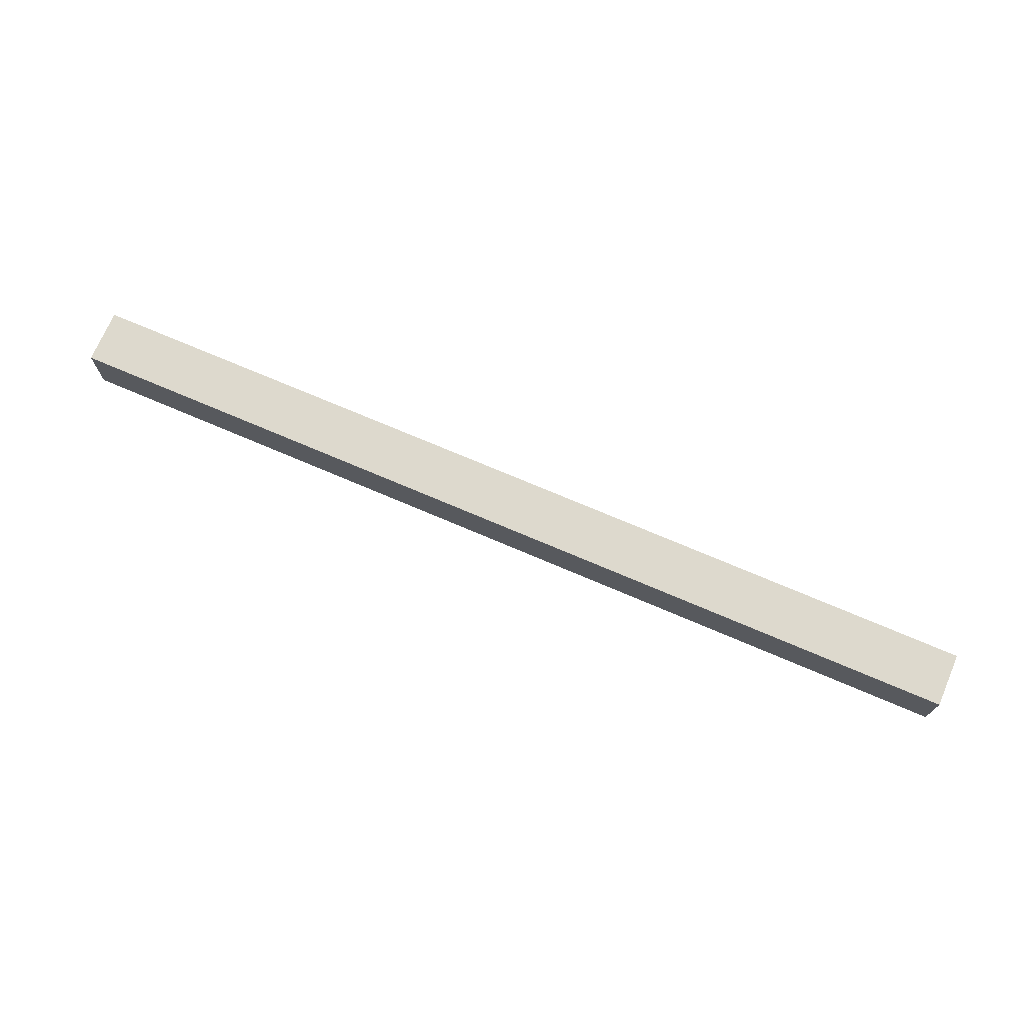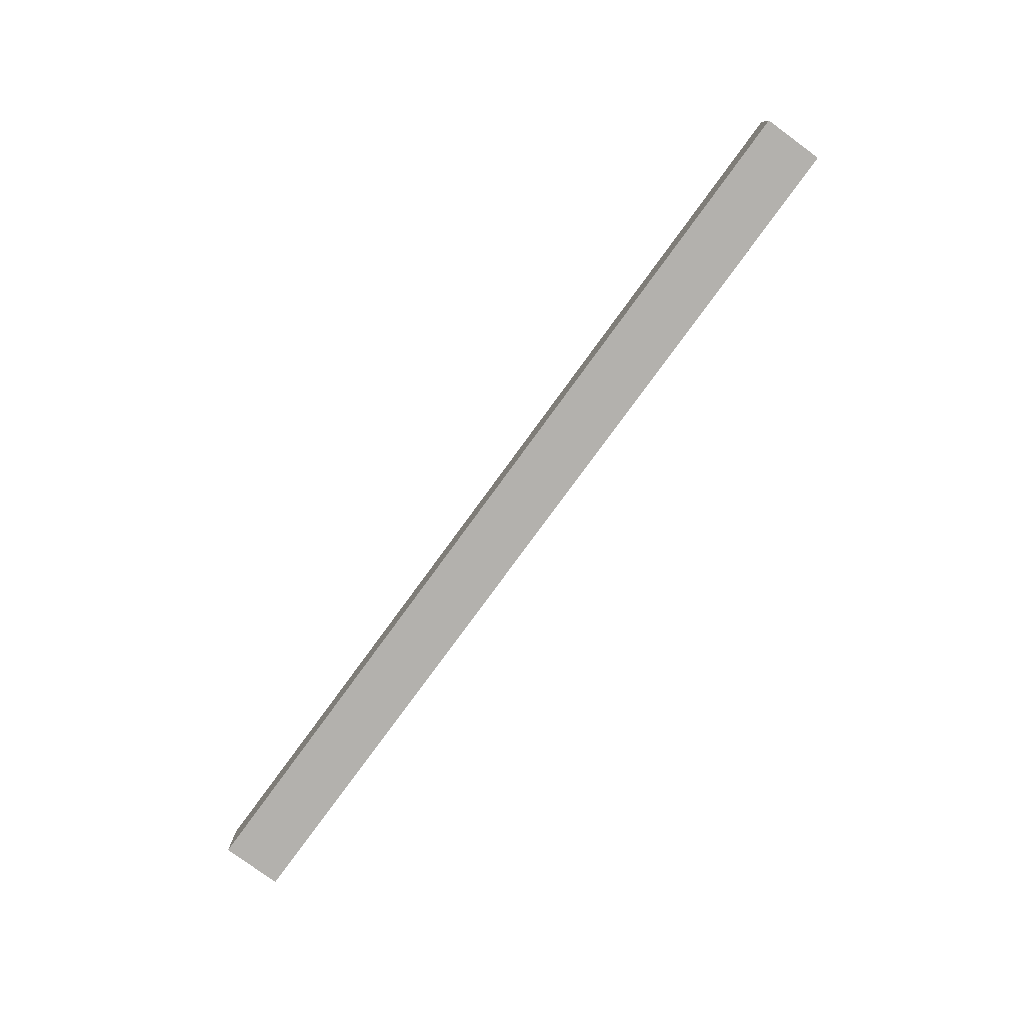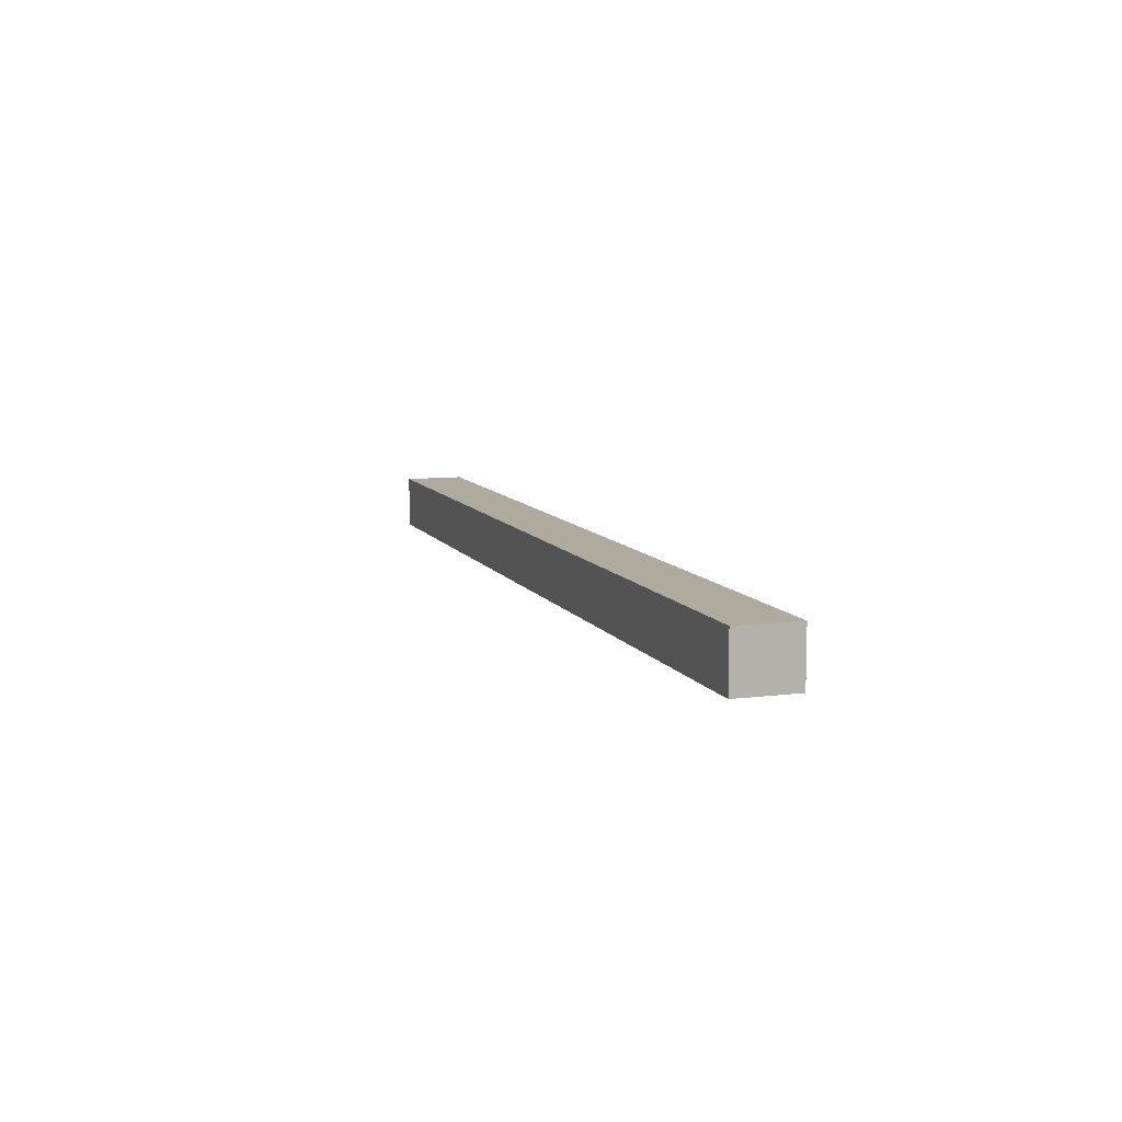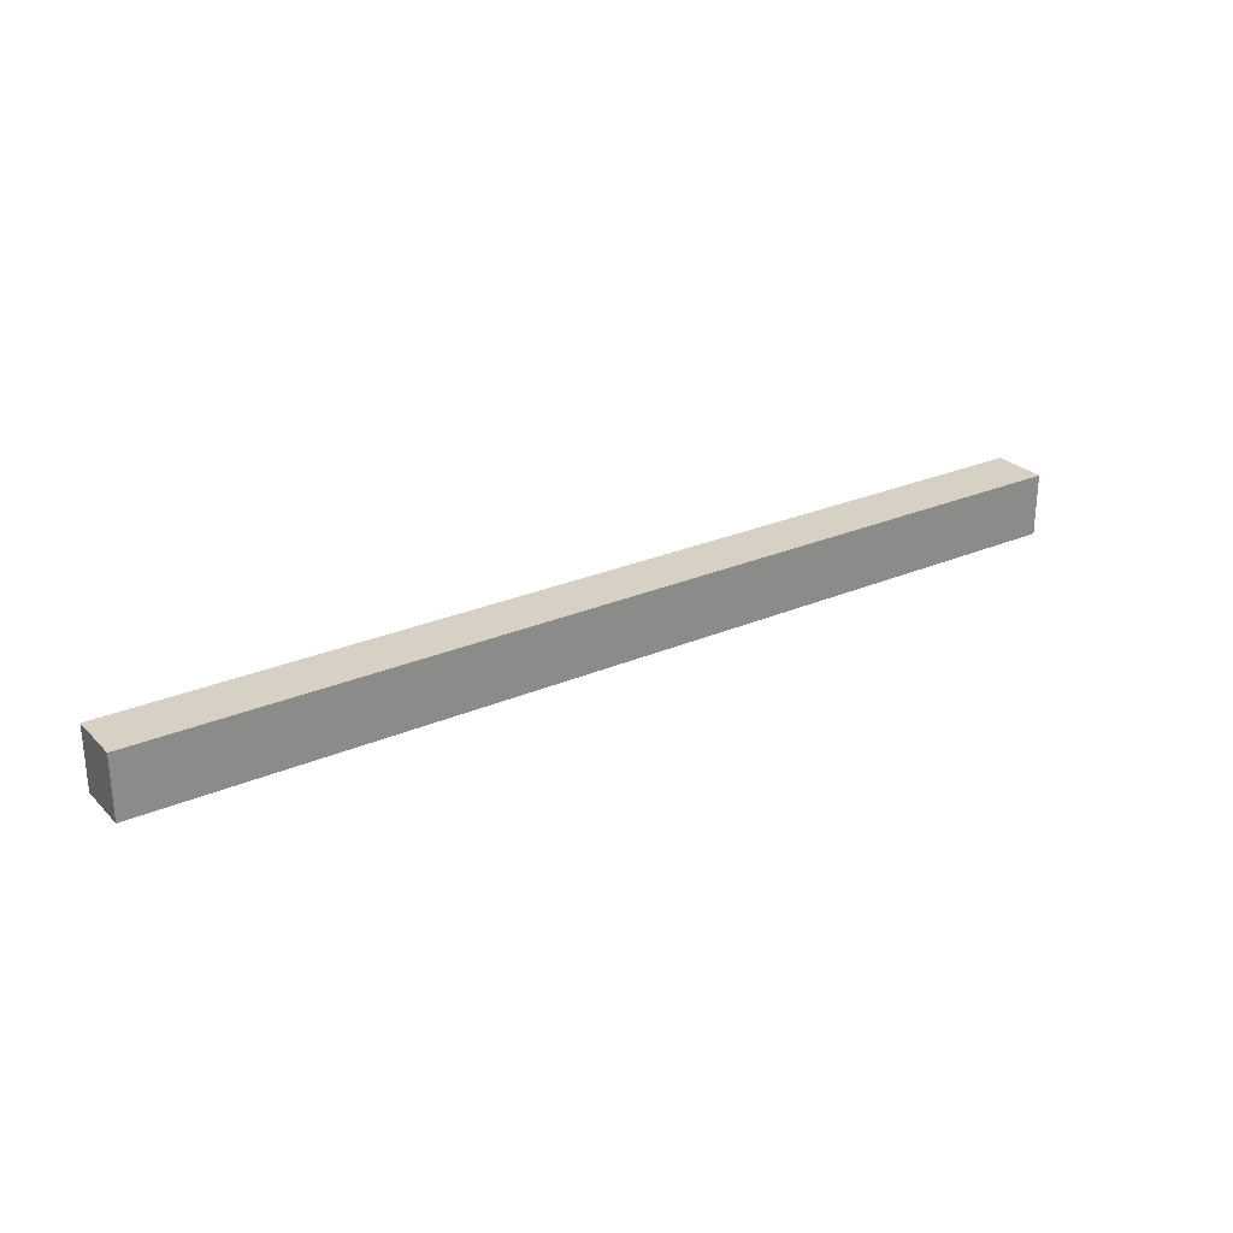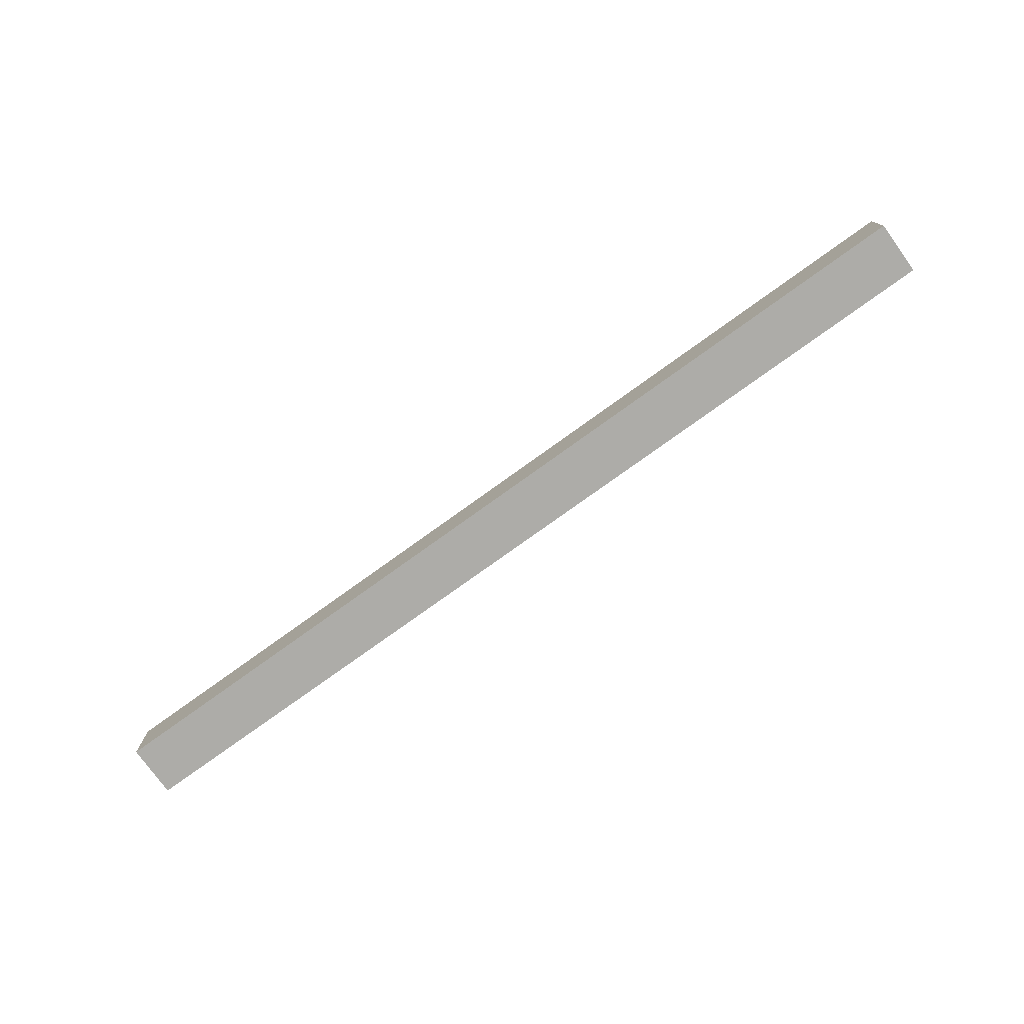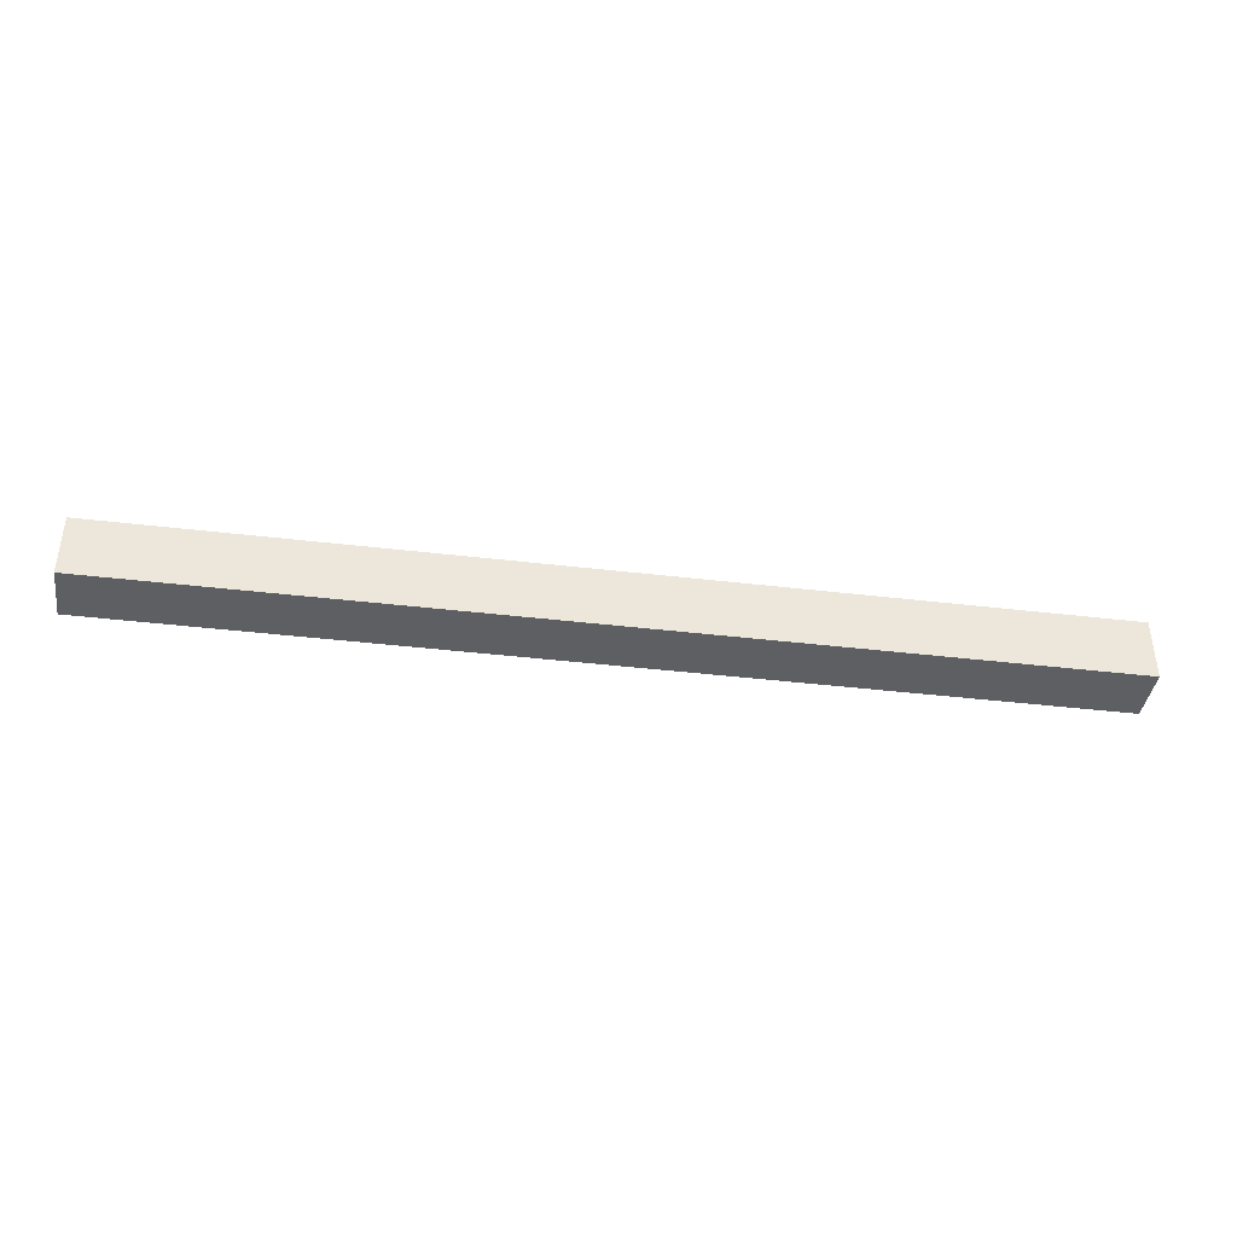
<metadata>
{"format":"obj","ext":"obj","renderer":"f3d","projection":"perspective","resolution":1024,"background":"white","views":[{"elev":72.0,"azim":23.2,"up":"+Z"},{"elev":-79.3,"azim":53.8,"up":"+Y"},{"elev":9.2,"azim":71.5,"up":"+Y"},{"elev":26.7,"azim":146.1,"up":"+Z"},{"elev":-76.6,"azim":35.8,"up":"+Z"},{"elev":-39.9,"azim":-8.4,"up":"+Z"}]}
</metadata>
<code>
v 3622 4.641e+04 4294
v -2521 4.641e+04 4294
v -2521 4.676e+04 4294
v 3622 4.676e+04 4294
v 3622 4.676e+04 4294
v -2521 4.676e+04 4294
v -2521 4.676e+04 3894
v 3622 4.676e+04 3894
v 3622 4.676e+04 3894
v -2521 4.676e+04 3894
v -2521 4.641e+04 3894
v 3622 4.641e+04 3894
v 3622 4.641e+04 3894
v -2521 4.641e+04 3894
v -2521 4.641e+04 4294
v 3622 4.641e+04 4294
v 3622 4.641e+04 4294
v 3622 4.676e+04 4294
v 3622 4.676e+04 3894
v 3622 4.641e+04 3894
v -2521 4.676e+04 4294
v -2521 4.641e+04 4294
v -2521 4.641e+04 3894
v -2521 4.676e+04 3894
f 23 21 24
f 23 22 21
f 19 17 20
f 19 18 17
f 15 13 16
f 15 14 13
f 11 9 12
f 11 10 9
f 7 5 8
f 7 6 5
f 3 1 4
f 3 2 1

</code>
